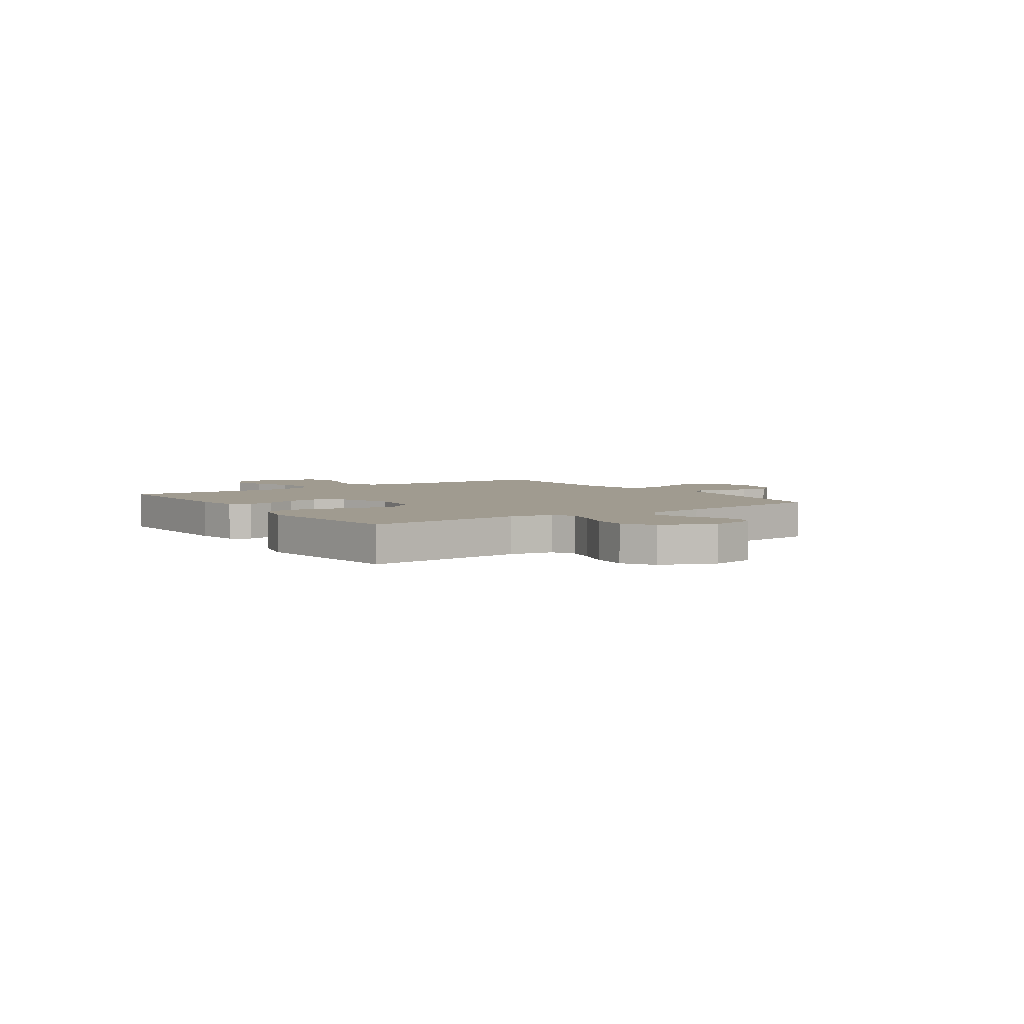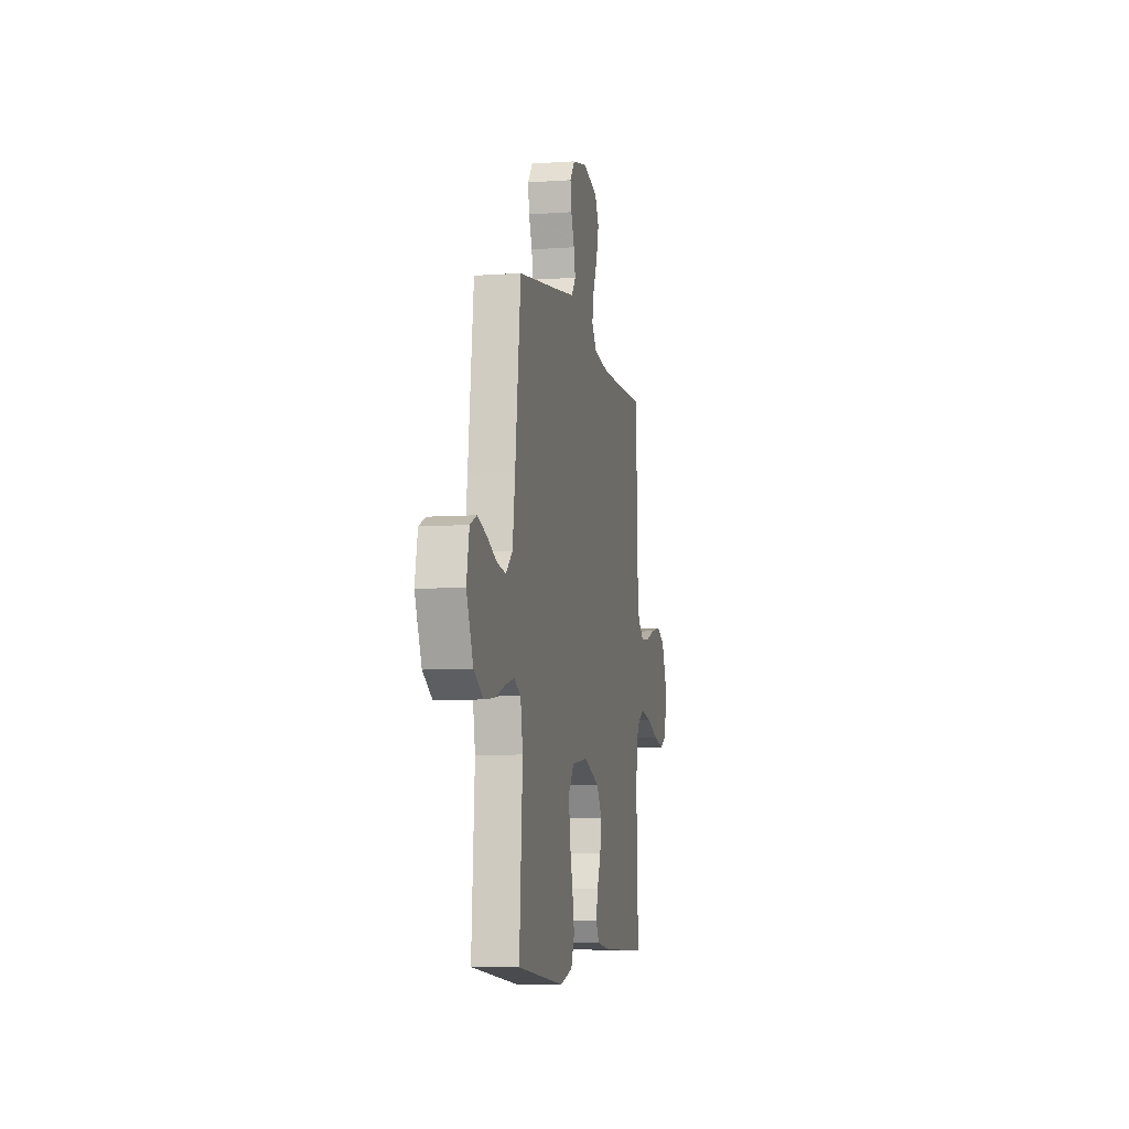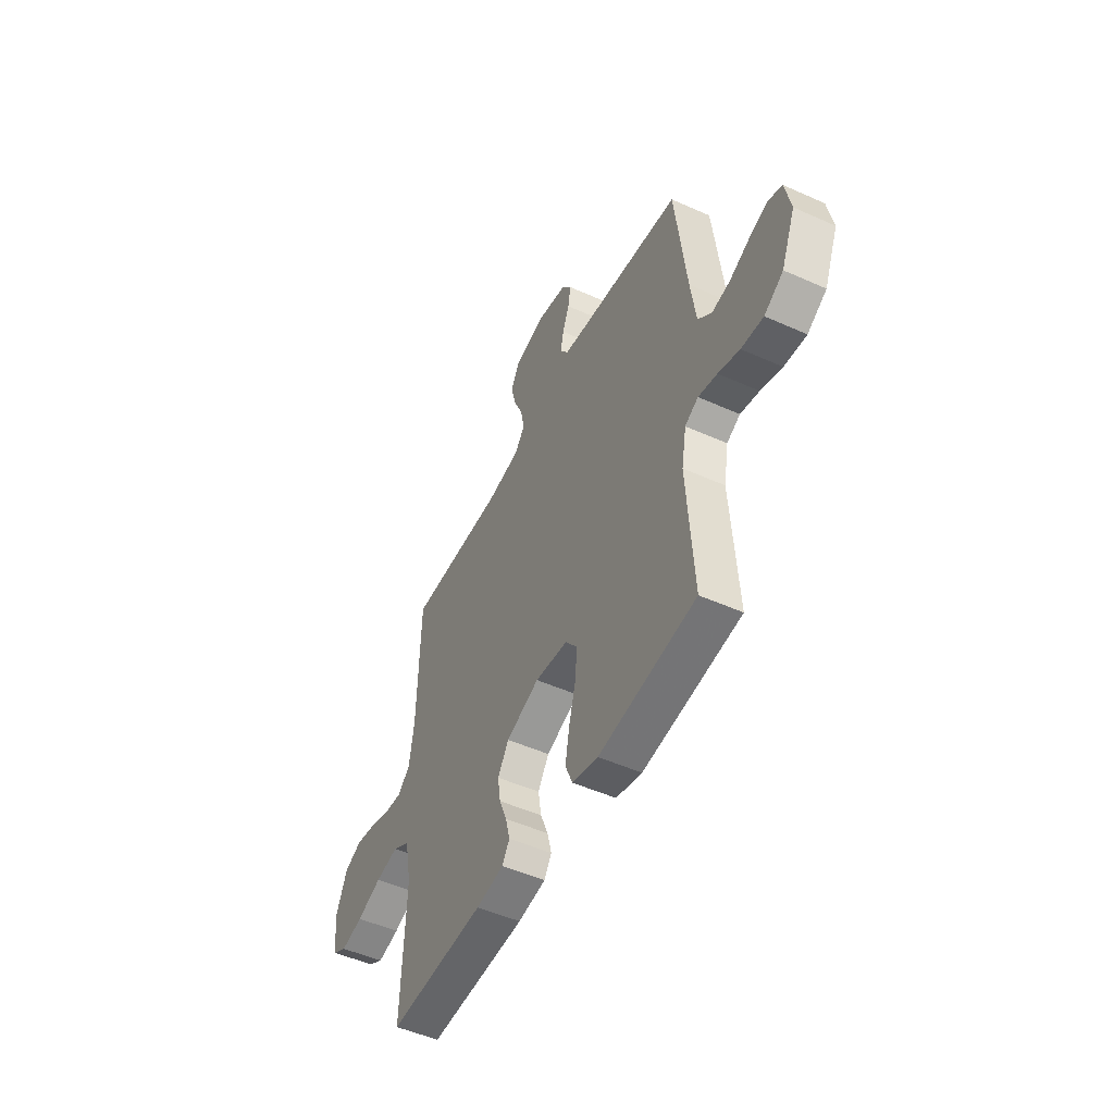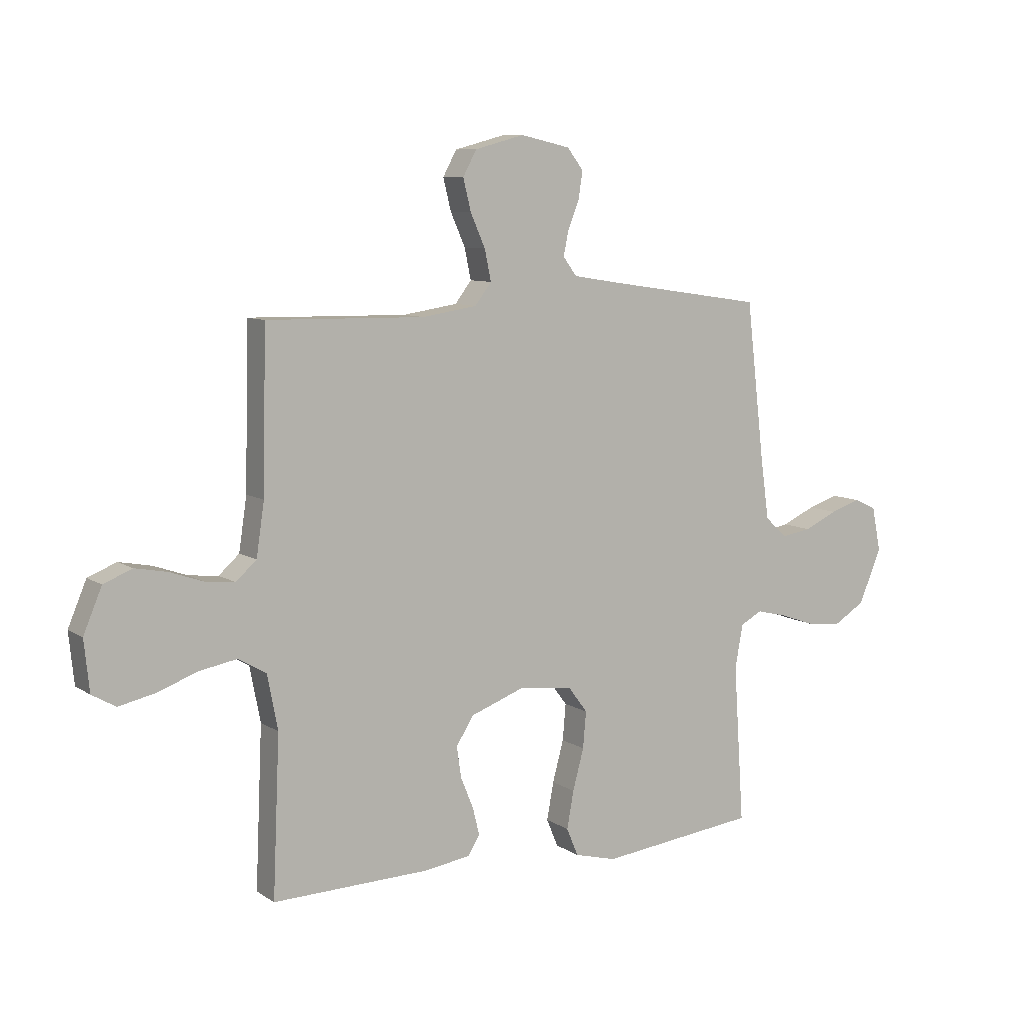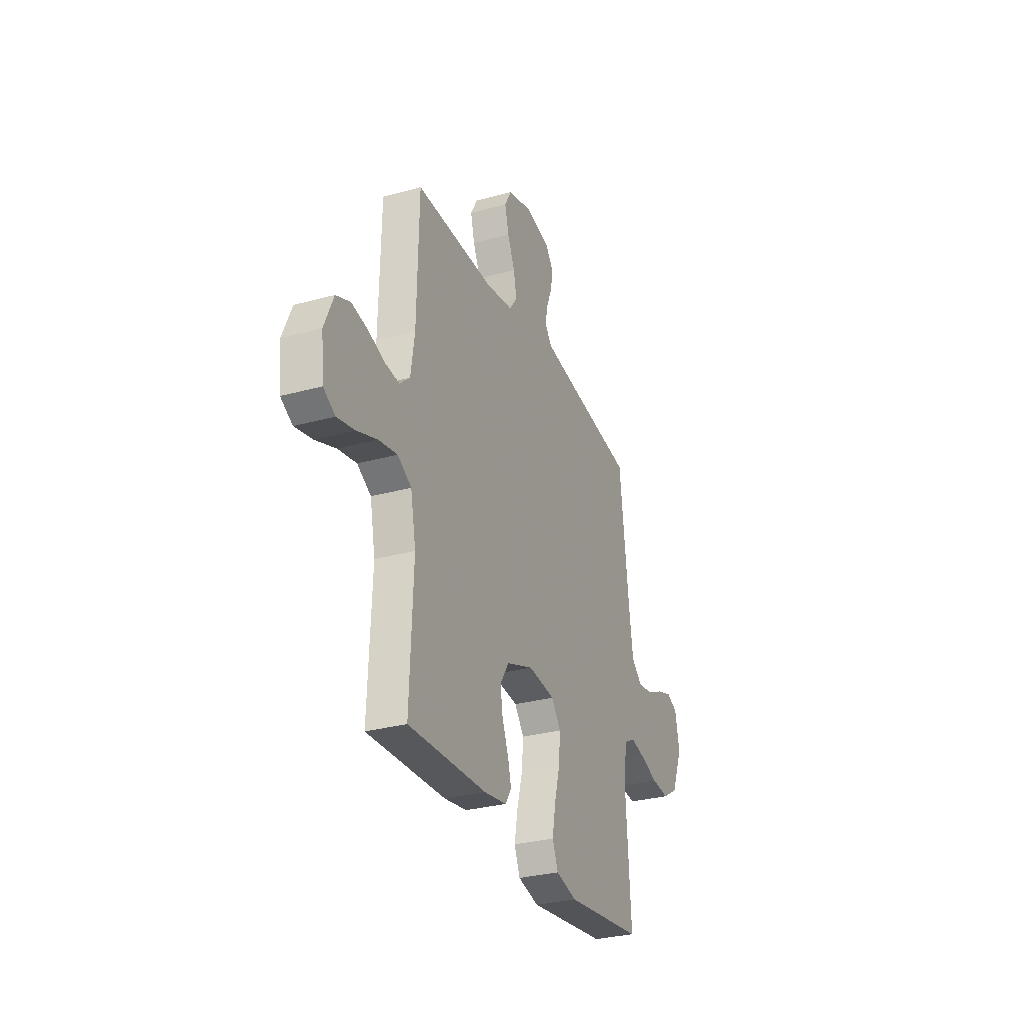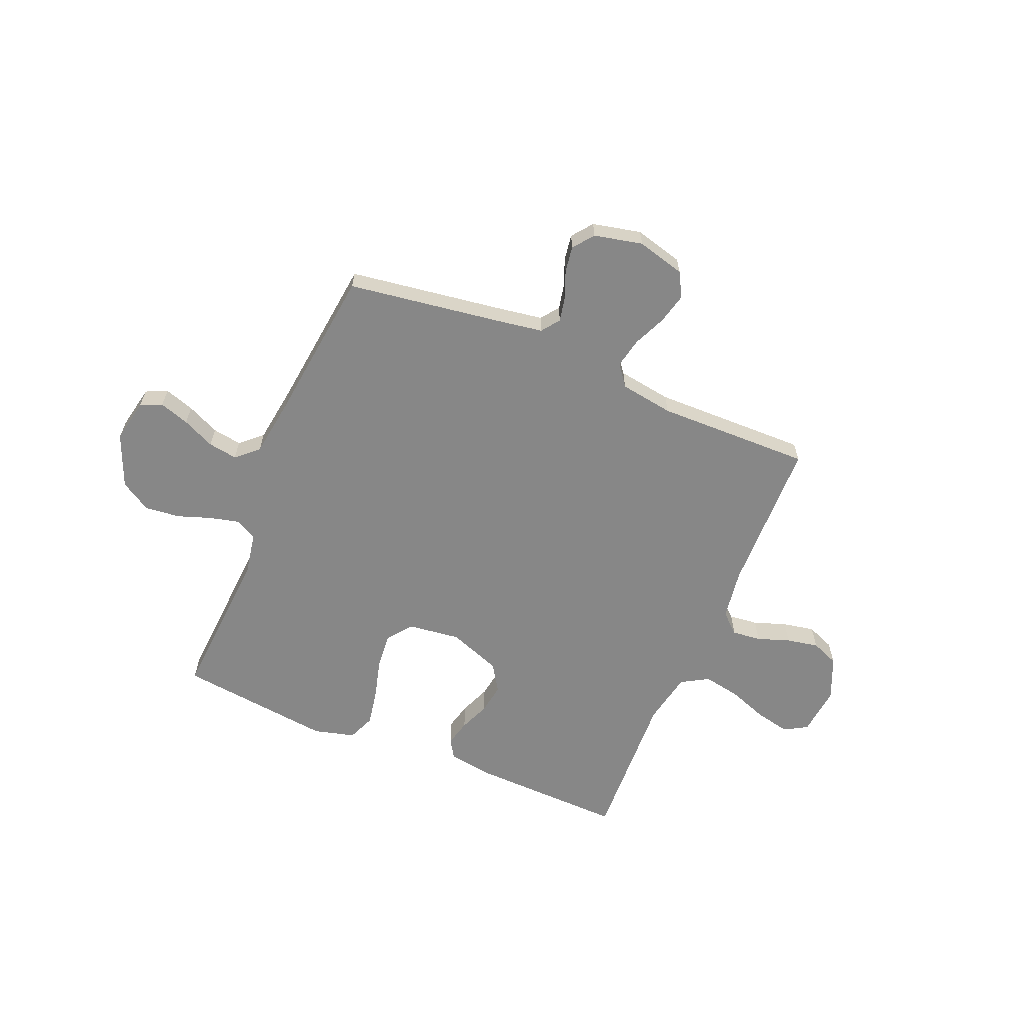
<metadata>
{"format":"obj","ext":"obj","renderer":"f3d","projection":"perspective","resolution":1024,"background":"white","views":[{"elev":4.2,"azim":-124.7,"up":"+Y"},{"elev":-7.3,"azim":-78.7,"up":"+Z"},{"elev":-50.1,"azim":-116.2,"up":"+Z"},{"elev":8.5,"azim":148.8,"up":"+Z"},{"elev":-29.8,"azim":112.1,"up":"+Z"},{"elev":-62.5,"azim":-22.7,"up":"+Y"}]}
</metadata>
<code>
v 0.5 0.07 -0.5
v 0.2 0.07 -0.492
v 0.114 0.07 -0.479
v 0.091 0.07 -0.443
v 0.104 0.07 -0.391
v 0.128 0.07 -0.332
v 0.137 0.07 -0.273
v 0.103 0.07 -0.22
v 0 0.07 -0.182
v -0.102 0.07 -0.195
v -0.138 0.07 -0.243
v -0.132 0.07 -0.312
v -0.111 0.07 -0.39
v -0.098 0.07 -0.461
v -0.12 0.07 -0.514
v -0.2 0.07 -0.535
v -0.5 0.07 -0.5
v -0.48 0.07 -0.2
v -0.495 0.07 -0.117
v -0.536 0.07 -0.095
v -0.594 0.07 -0.109
v -0.66 0.07 -0.132
v -0.728 0.07 -0.139
v -0.787 0.07 -0.103
v -0.83 0.07 0
v -0.813 0.07 0.085
v -0.771 0.07 0.104
v -0.713 0.07 0.085
v -0.65 0.07 0.056
v -0.593 0.07 0.047
v -0.551 0.07 0.085
v -0.535 0.07 0.2
v -0.5 0.07 0.5
v -0.2 0.07 0.544
v -0.112 0.07 0.558
v -0.086 0.07 0.593
v -0.096 0.07 0.641
v -0.117 0.07 0.694
v -0.125 0.07 0.745
v -0.094 0.07 0.785
v 0 0.07 0.806
v 0.094 0.07 0.781
v 0.12 0.07 0.733
v 0.105 0.07 0.673
v 0.077 0.07 0.61
v 0.065 0.07 0.552
v 0.096 0.07 0.511
v 0.2 0.07 0.495
v 0.5 0.07 0.5
v 0.507 0.07 0.2
v 0.522 0.07 0.1
v 0.561 0.07 0.065
v 0.617 0.07 0.071
v 0.68 0.07 0.093
v 0.742 0.07 0.105
v 0.796 0.07 0.083
v 0.831 0.07 0
v 0.821 0.07 -0.096
v 0.776 0.07 -0.122
v 0.708 0.07 -0.107
v 0.631 0.07 -0.079
v 0.56 0.07 -0.066
v 0.507 0.07 -0.097
v 0.487 0.07 -0.2
v 0.5 0 -0.5
v 0.2 0 -0.492
v 0.114 0 -0.479
v 0.091 0 -0.443
v 0.104 0 -0.391
v 0.128 0 -0.332
v 0.137 0 -0.273
v 0.103 0 -0.22
v 0 0 -0.182
v -0.102 0 -0.195
v -0.138 0 -0.243
v -0.132 0 -0.312
v -0.111 0 -0.39
v -0.098 0 -0.461
v -0.12 0 -0.514
v -0.2 0 -0.535
v -0.5 0 -0.5
v -0.48 0 -0.2
v -0.495 0 -0.117
v -0.536 0 -0.095
v -0.594 0 -0.109
v -0.66 0 -0.132
v -0.728 0 -0.139
v -0.787 0 -0.103
v -0.83 0 0
v -0.813 0 0.085
v -0.771 0 0.104
v -0.713 0 0.085
v -0.65 0 0.056
v -0.593 0 0.047
v -0.551 0 0.085
v -0.535 0 0.2
v -0.5 0 0.5
v -0.2 0 0.544
v -0.112 0 0.558
v -0.086 0 0.593
v -0.096 0 0.641
v -0.117 0 0.694
v -0.125 0 0.745
v -0.094 0 0.785
v 0 0 0.806
v 0.094 0 0.781
v 0.12 0 0.733
v 0.105 0 0.673
v 0.077 0 0.61
v 0.065 0 0.552
v 0.096 0 0.511
v 0.2 0 0.495
v 0.5 0 0.5
v 0.507 0 0.2
v 0.522 0 0.1
v 0.561 0 0.065
v 0.617 0 0.071
v 0.68 0 0.093
v 0.742 0 0.105
v 0.796 0 0.083
v 0.831 0 0
v 0.821 0 -0.096
v 0.776 0 -0.122
v 0.708 0 -0.107
v 0.631 0 -0.079
v 0.56 0 -0.066
v 0.507 0 -0.097
v 0.487 0 -0.2
f 59 60 61
f 58 59 61
f 57 58 61
f 56 57 61
f 55 56 61
f 54 55 61
f 53 54 61
f 52 53 61 62
f 51 52 62 63
f 48 49 50
f 51 63 64
f 50 51 64
f 48 50 64
f 47 48 64
f 43 44 45
f 42 43 45
f 41 42 45
f 40 41 45
f 39 40 45
f 38 39 45
f 37 38 45
f 36 37 45 46
f 47 64 1
f 46 47 1
f 36 46 1
f 35 36 1
f 27 28 29
f 26 27 29
f 25 26 29
f 24 25 29
f 23 24 29
f 22 23 29
f 21 22 29
f 20 21 29 30
f 19 20 30 31
f 16 17 18
f 15 16 18
f 14 15 18
f 13 14 18
f 12 13 18
f 11 12 18 19
f 19 31 32
f 11 19 32
f 10 11 32
f 4 5 6
f 3 4 6
f 2 3 6
f 1 2 6
f 1 6 7
f 1 7 8
f 35 1 8
f 34 35 8
f 32 33 34
f 10 32 34
f 9 10 34
f 8 9 34
f 125 124 123
f 125 123 122
f 125 122 121
f 125 121 120
f 125 120 119
f 125 119 118
f 125 118 117
f 126 125 117 116
f 127 126 116 115
f 114 113 112
f 128 127 115
f 128 115 114
f 128 114 112
f 128 112 111
f 109 108 107
f 109 107 106
f 109 106 105
f 109 105 104
f 109 104 103
f 109 103 102
f 109 102 101
f 110 109 101 100
f 65 128 111
f 65 111 110
f 65 110 100
f 65 100 99
f 93 92 91
f 93 91 90
f 93 90 89
f 93 89 88
f 93 88 87
f 93 87 86
f 93 86 85
f 94 93 85 84
f 95 94 84 83
f 82 81 80
f 82 80 79
f 82 79 78
f 82 78 77
f 82 77 76
f 83 82 76 75
f 96 95 83
f 96 83 75
f 96 75 74
f 70 69 68
f 70 68 67
f 70 67 66
f 70 66 65
f 71 70 65
f 72 71 65
f 72 65 99
f 72 99 98
f 98 97 96
f 98 96 74
f 98 74 73
f 98 73 72
f 1 65 66 2
f 2 66 67 3
f 3 67 68 4
f 4 68 69 5
f 5 69 70 6
f 6 70 71 7
f 7 71 72 8
f 8 72 73 9
f 9 73 74 10
f 10 74 75 11
f 11 75 76 12
f 12 76 77 13
f 13 77 78 14
f 14 78 79 15
f 15 79 80 16
f 16 80 81 17
f 17 81 82 18
f 18 82 83 19
f 19 83 84 20
f 20 84 85 21
f 21 85 86 22
f 22 86 87 23
f 23 87 88 24
f 24 88 89 25
f 25 89 90 26
f 26 90 91 27
f 27 91 92 28
f 28 92 93 29
f 29 93 94 30
f 30 94 95 31
f 31 95 96 32
f 32 96 97 33
f 33 97 98 34
f 34 98 99 35
f 35 99 100 36
f 36 100 101 37
f 37 101 102 38
f 38 102 103 39
f 39 103 104 40
f 40 104 105 41
f 41 105 106 42
f 42 106 107 43
f 43 107 108 44
f 44 108 109 45
f 45 109 110 46
f 46 110 111 47
f 47 111 112 48
f 48 112 113 49
f 49 113 114 50
f 50 114 115 51
f 51 115 116 52
f 52 116 117 53
f 53 117 118 54
f 54 118 119 55
f 55 119 120 56
f 56 120 121 57
f 57 121 122 58
f 58 122 123 59
f 59 123 124 60
f 60 124 125 61
f 61 125 126 62
f 62 126 127 63
f 63 127 128 64
f 64 128 65 1

</code>
